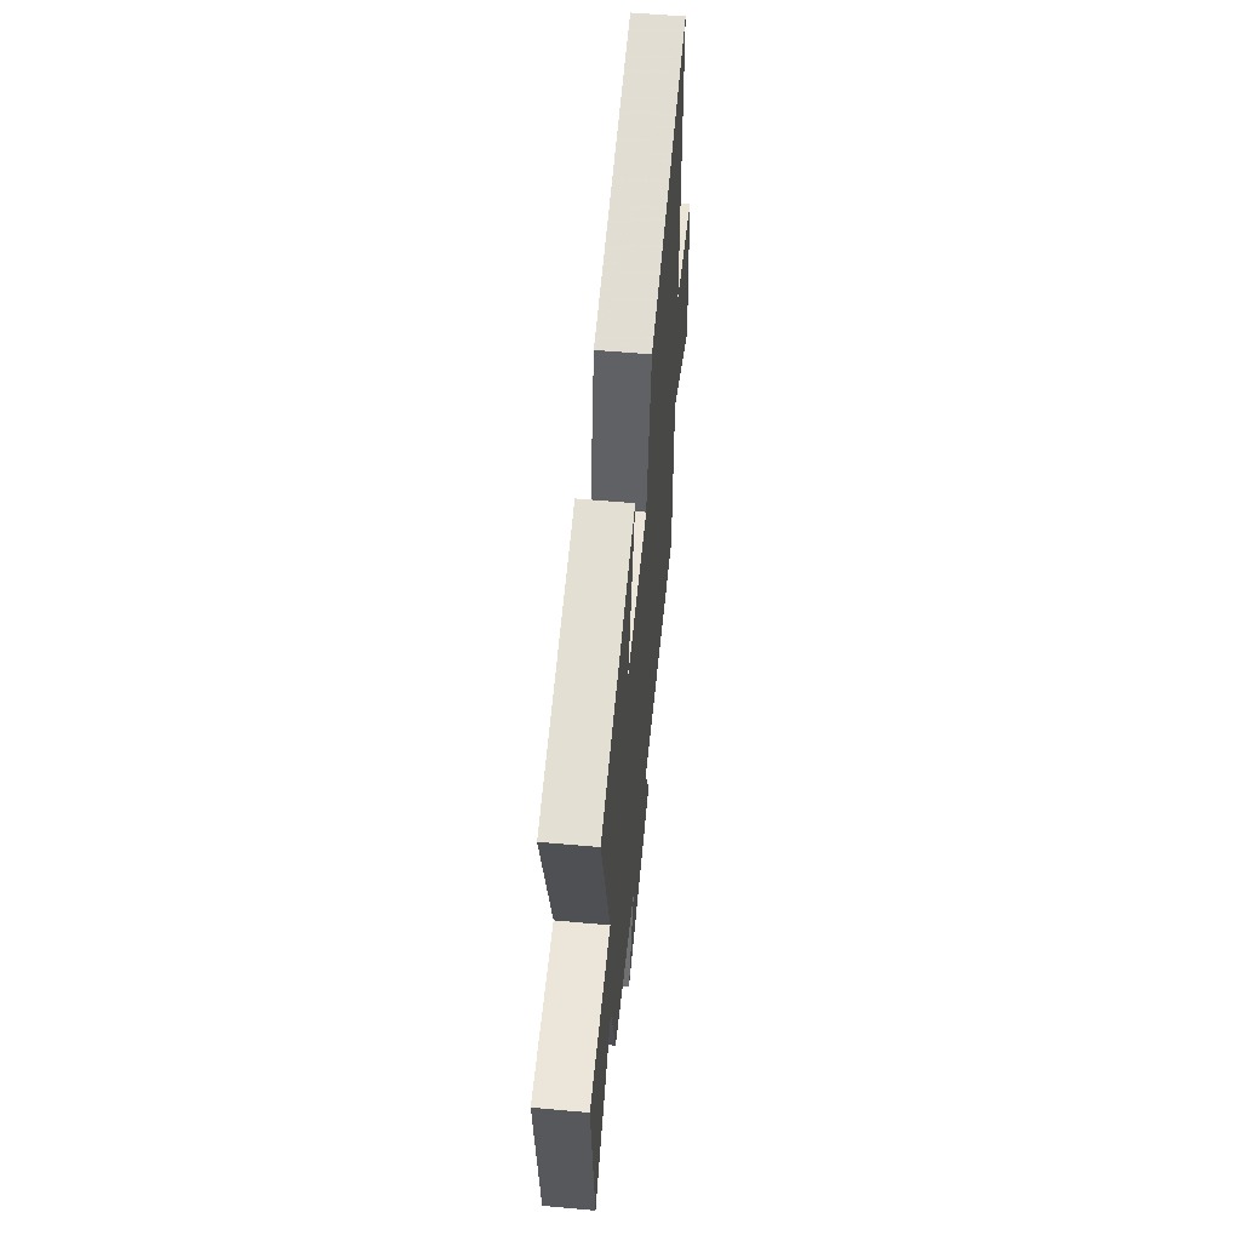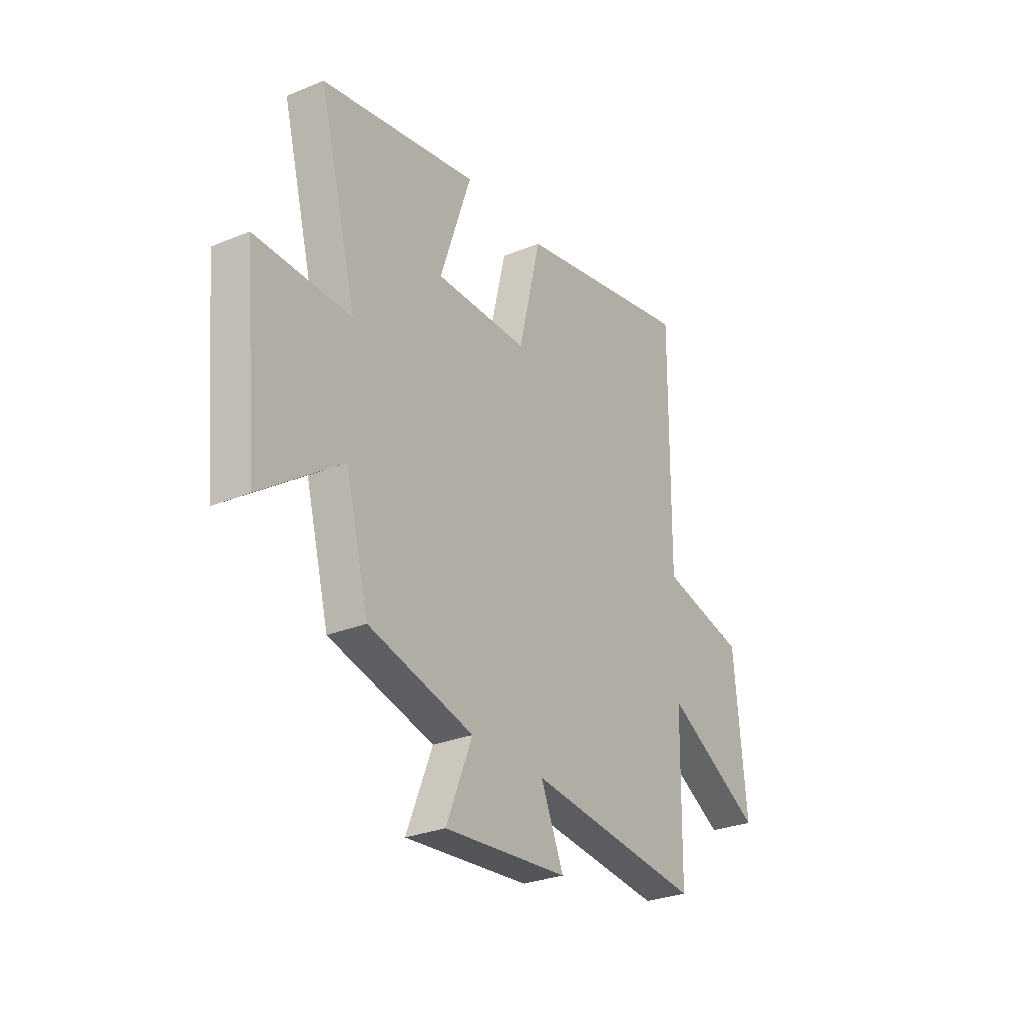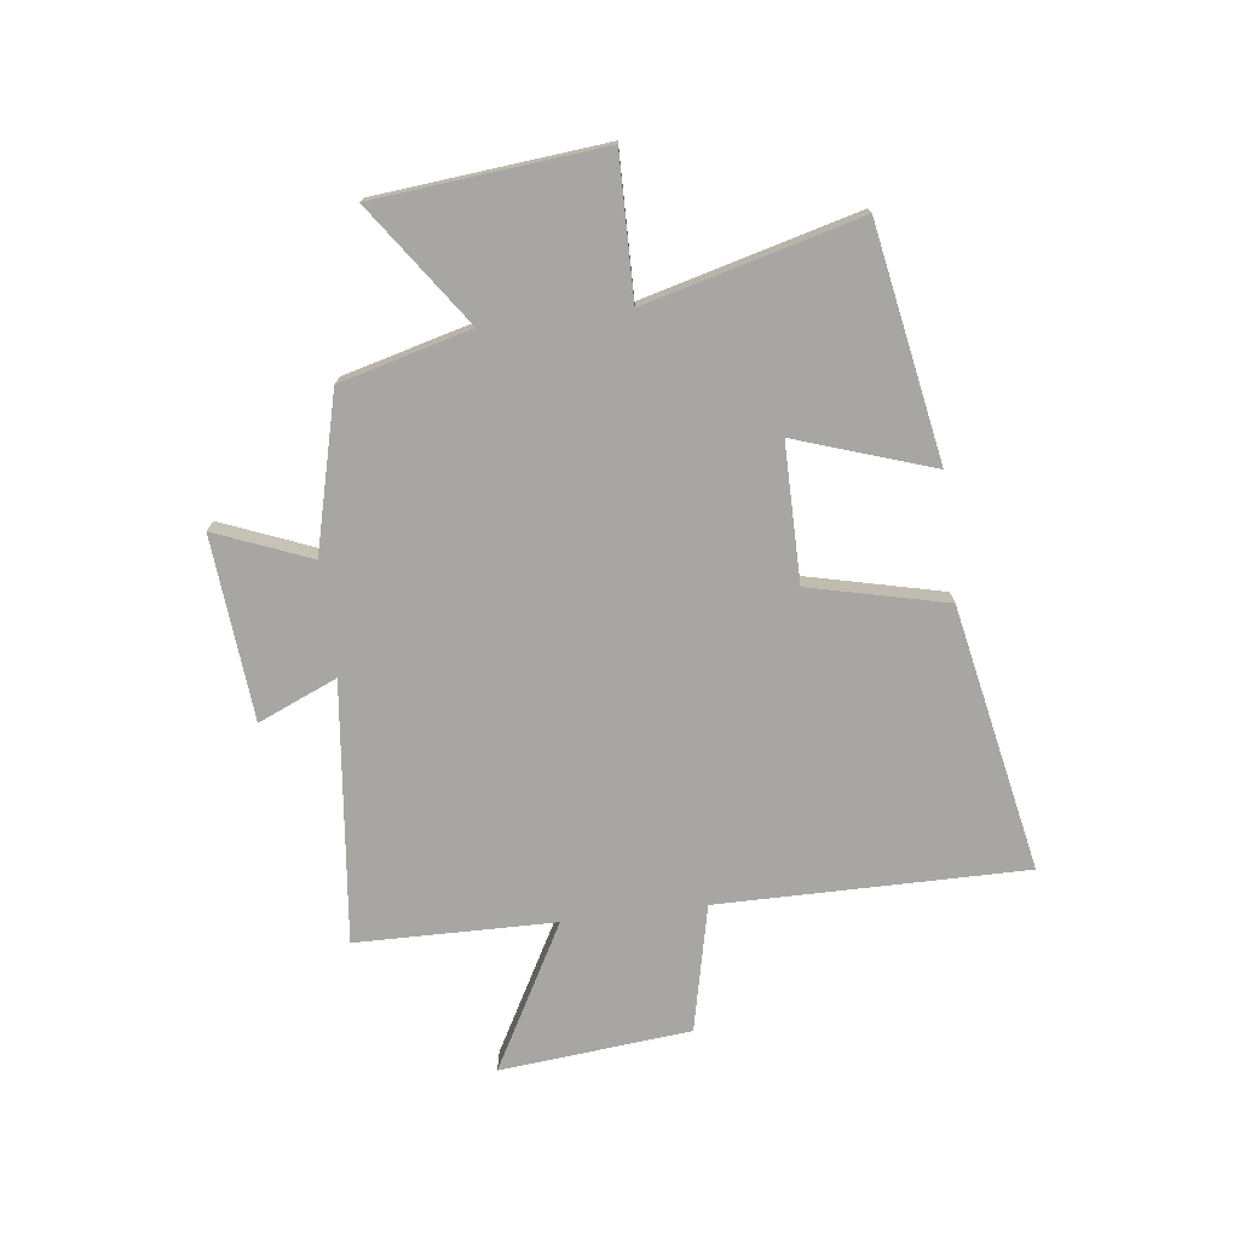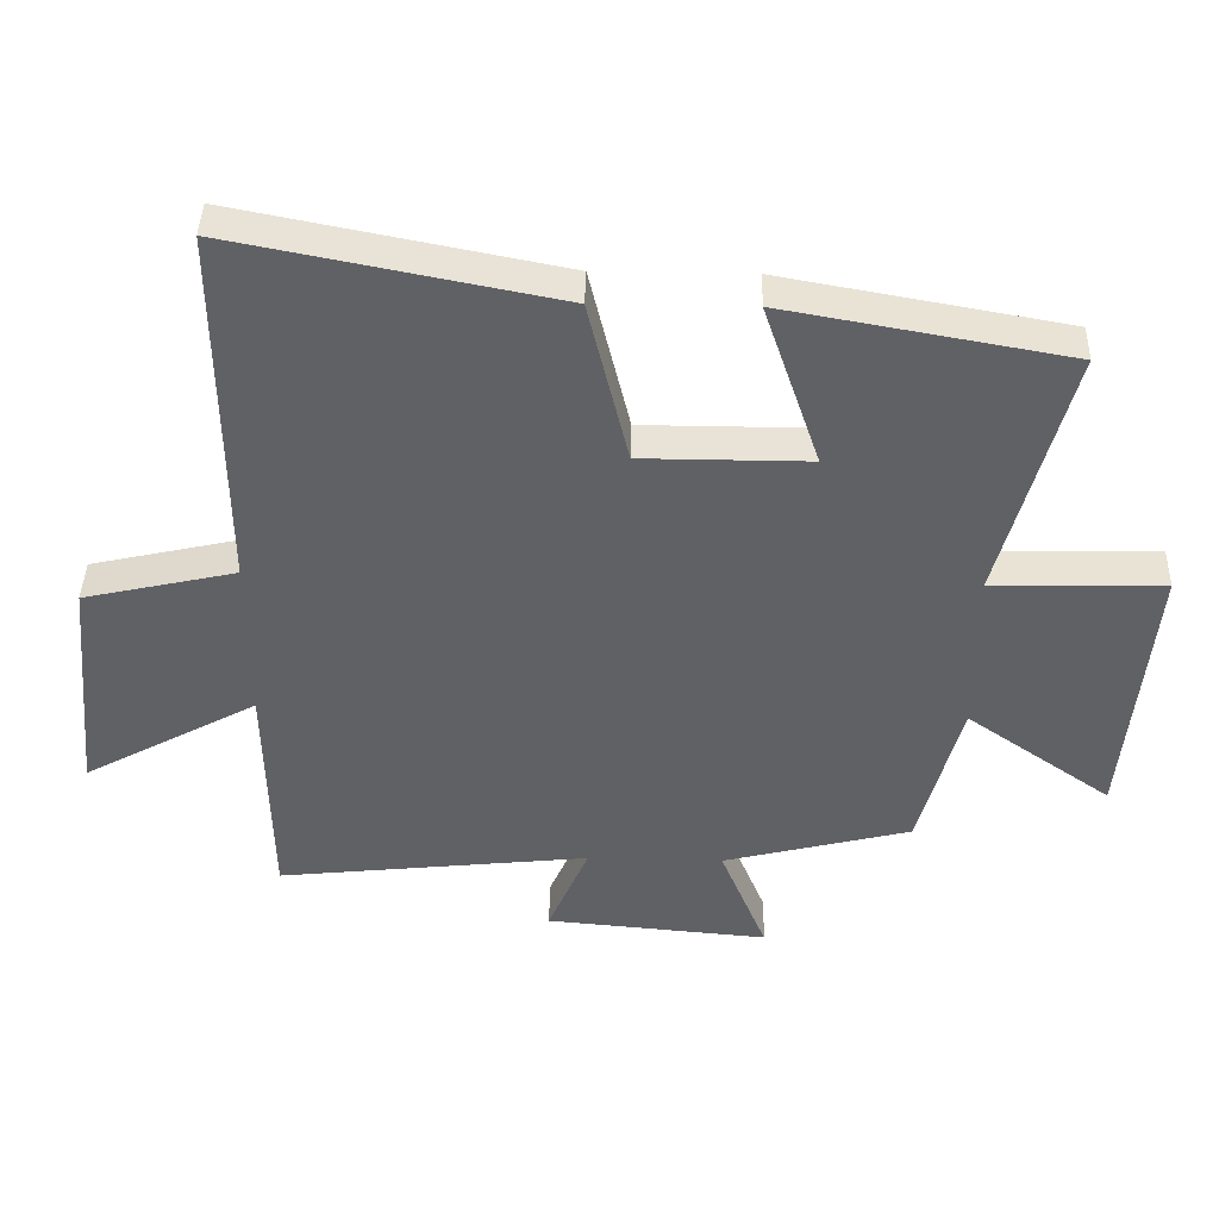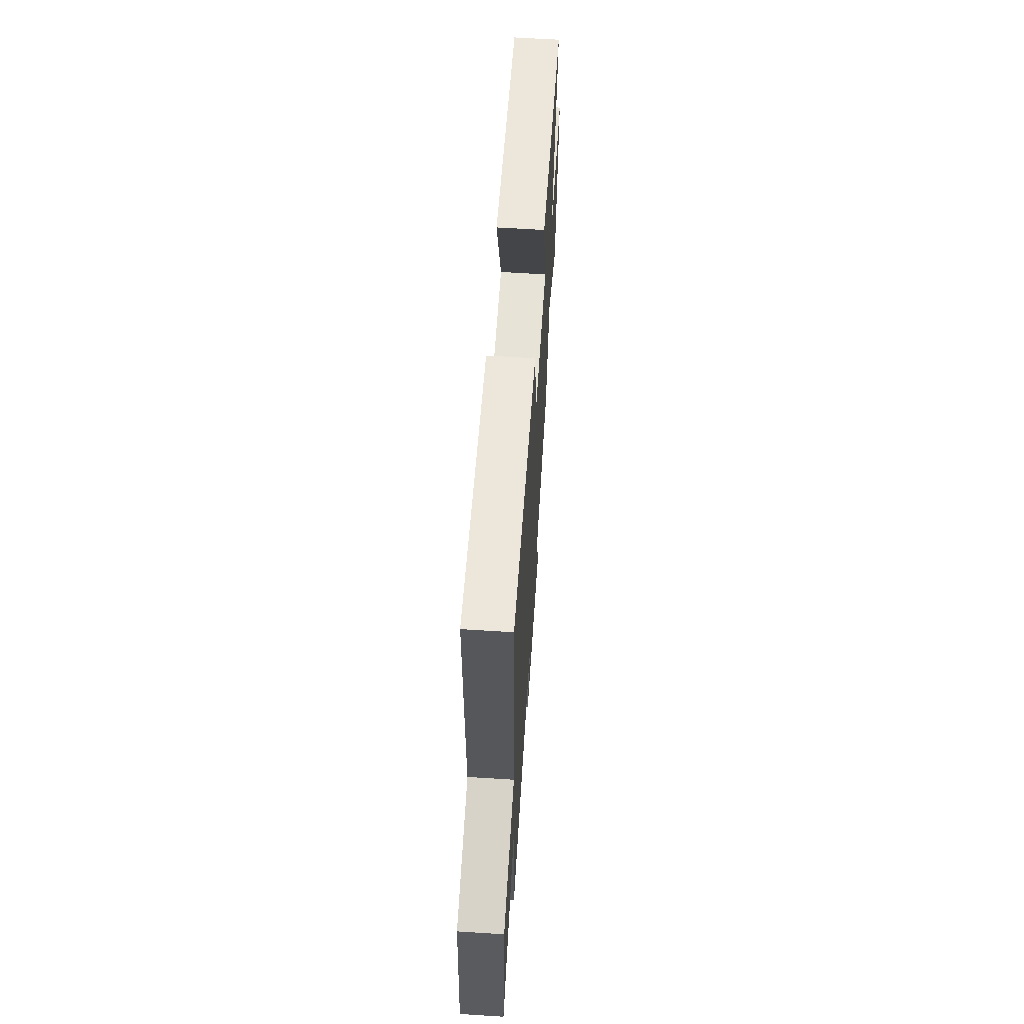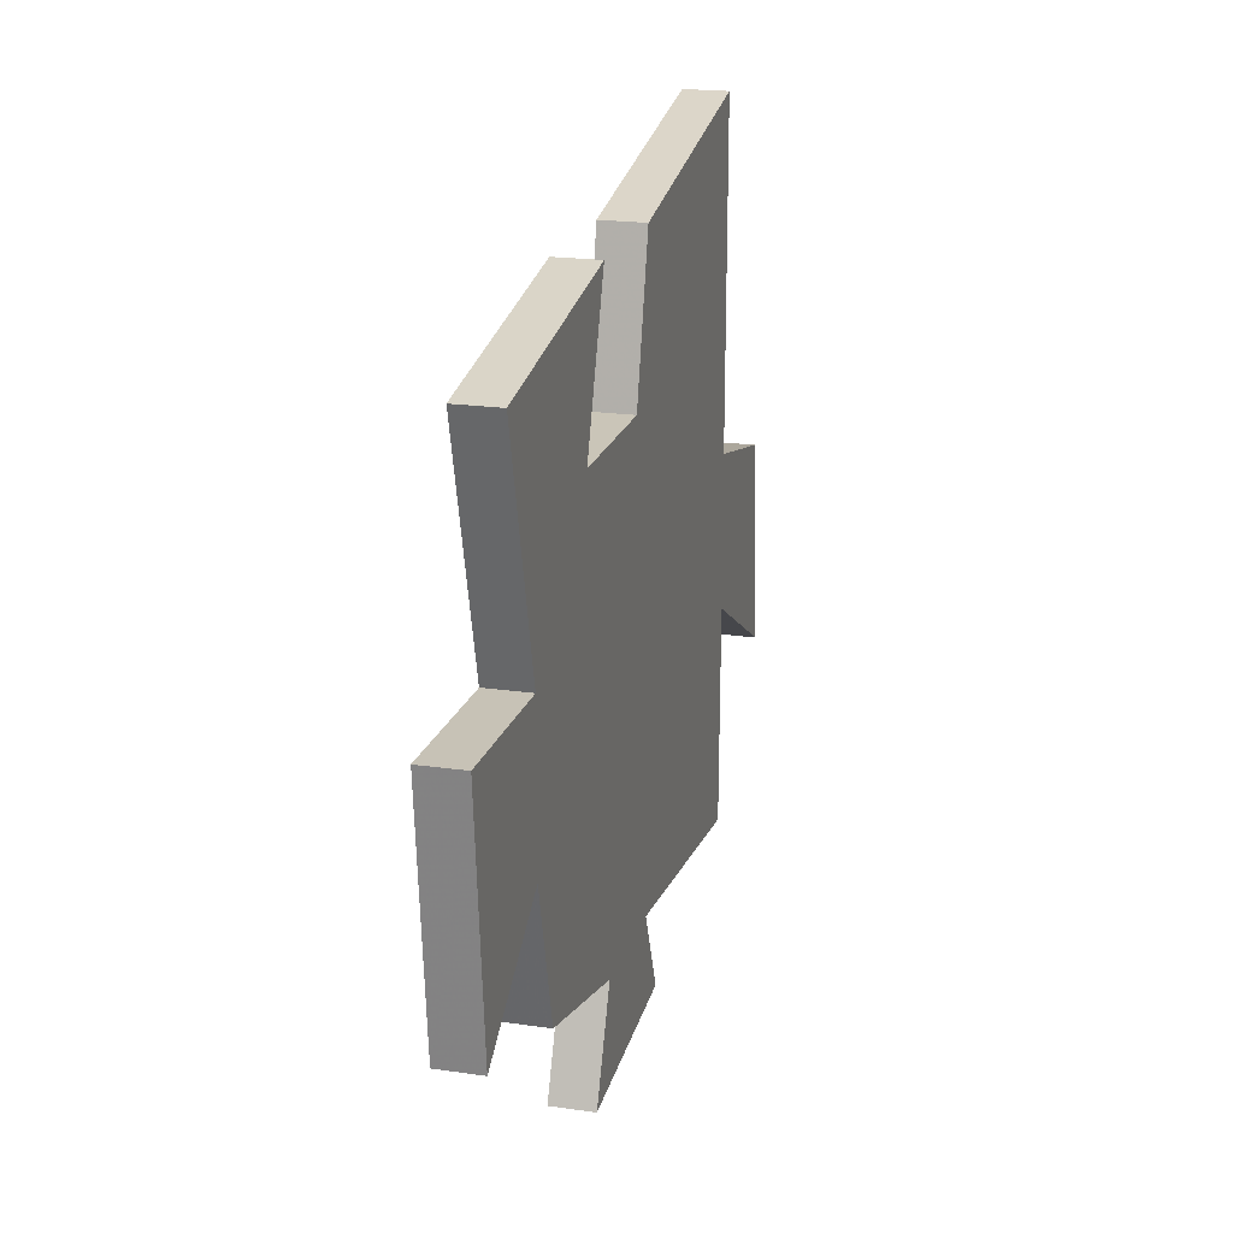
<metadata>
{"format":"obj","ext":"obj","renderer":"f3d","projection":"perspective","resolution":1024,"background":"white","views":[{"elev":56.6,"azim":-84.6,"up":"+Z"},{"elev":-28.5,"azim":-58.1,"up":"+Z"},{"elev":-74.1,"azim":-82.9,"up":"+Y"},{"elev":41.9,"azim":-178.5,"up":"+Z"},{"elev":62.6,"azim":93.7,"up":"+Z"},{"elev":20.3,"azim":-75.1,"up":"+Z"}]}
</metadata>
<code>
v 0.494 0.07 -0.551
v 0.034 0.07 -0.5
v 0.094 0.07 -0.64
v -0.232 0.07 -0.668
v -0.164 0.07 -0.5
v -0.439 0.07 -0.43
v -0.5 0.07 -0.199
v -0.712 0.07 -0.348
v -0.75 0.07 0.054
v -0.5 0.07 0.049
v -0.599 0.07 0.426
v -0.187 0.07 0.5
v -0.269 0.07 0.257
v -0.025 0.07 0.257
v 0.033 0.07 0.5
v 0.504 0.07 0.593
v 0.5 0.07 0.049
v 0.724 0.07 -0.002
v 0.756 0.07 -0.34
v 0.5 0.07 -0.199
v 0.494 0 -0.551
v 0.034 0 -0.5
v 0.094 0 -0.64
v -0.232 0 -0.668
v -0.164 0 -0.5
v -0.439 0 -0.43
v -0.5 0 -0.199
v -0.712 0 -0.348
v -0.75 0 0.054
v -0.5 0 0.049
v -0.599 0 0.426
v -0.187 0 0.5
v -0.269 0 0.257
v -0.025 0 0.257
v 0.033 0 0.5
v 0.504 0 0.593
v 0.5 0 0.049
v 0.724 0 -0.002
v 0.756 0 -0.34
v 0.5 0 -0.199
f 17 18 19 20
f 17 20 1 2
f 14 15 16 17
f 13 14 17 2
f 10 11 12 13
f 10 13 2
f 7 8 9 10
f 5 6 7 10
f 5 10 2 3
f 3 4 5
f 40 39 38 37
f 22 21 40 37
f 37 36 35 34
f 22 37 34 33
f 33 32 31 30
f 22 33 30
f 30 29 28 27
f 30 27 26 25
f 23 22 30 25
f 25 24 23
f 1 21 22 2
f 2 22 23 3
f 3 23 24 4
f 4 24 25 5
f 5 25 26 6
f 6 26 27 7
f 7 27 28 8
f 8 28 29 9
f 9 29 30 10
f 10 30 31 11
f 11 31 32 12
f 12 32 33 13
f 13 33 34 14
f 14 34 35 15
f 15 35 36 16
f 16 36 37 17
f 17 37 38 18
f 18 38 39 19
f 19 39 40 20
f 20 40 21 1

</code>
